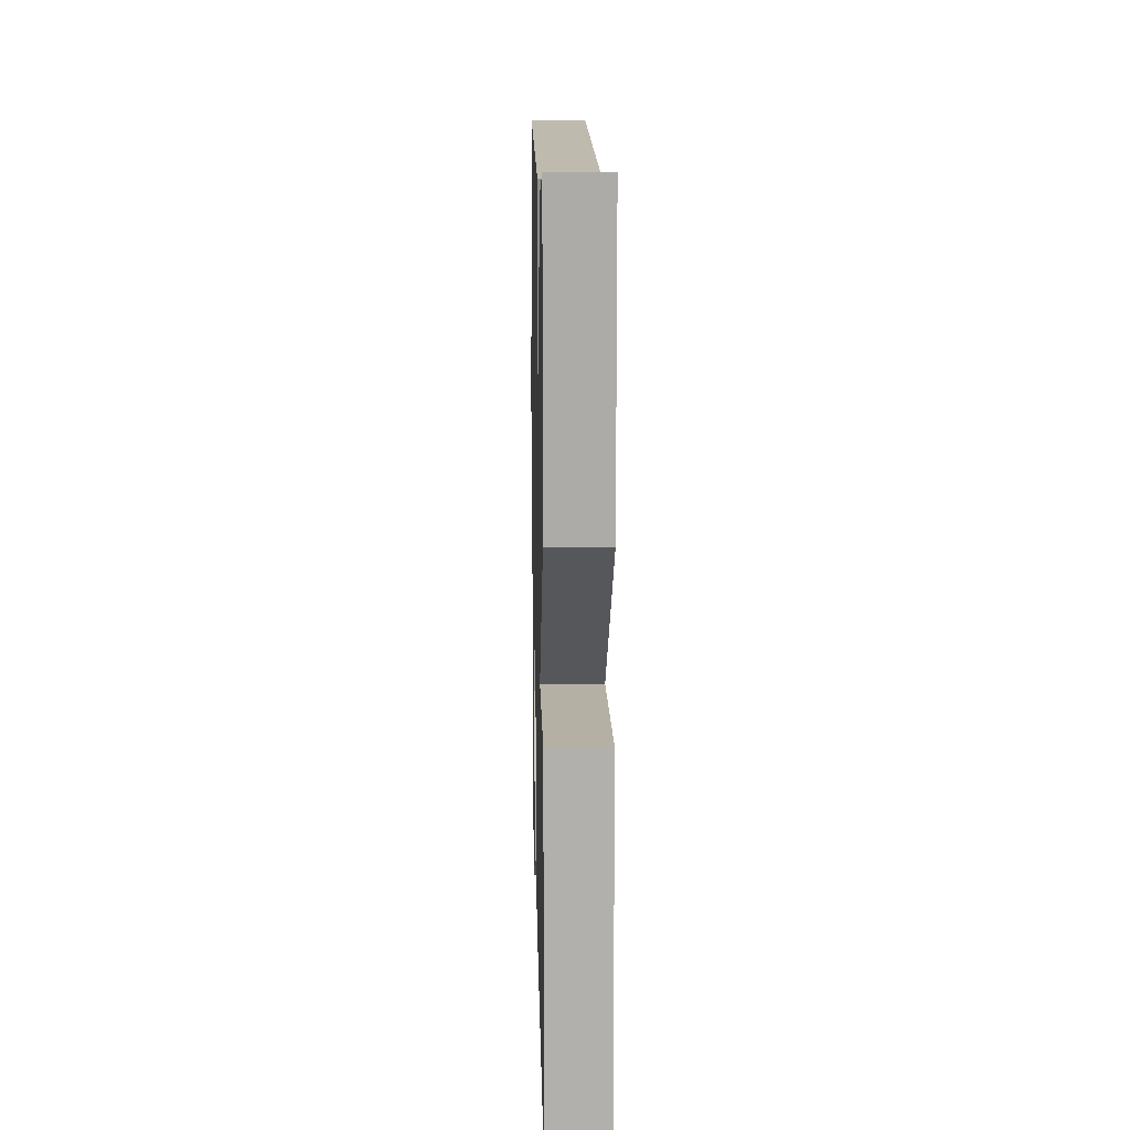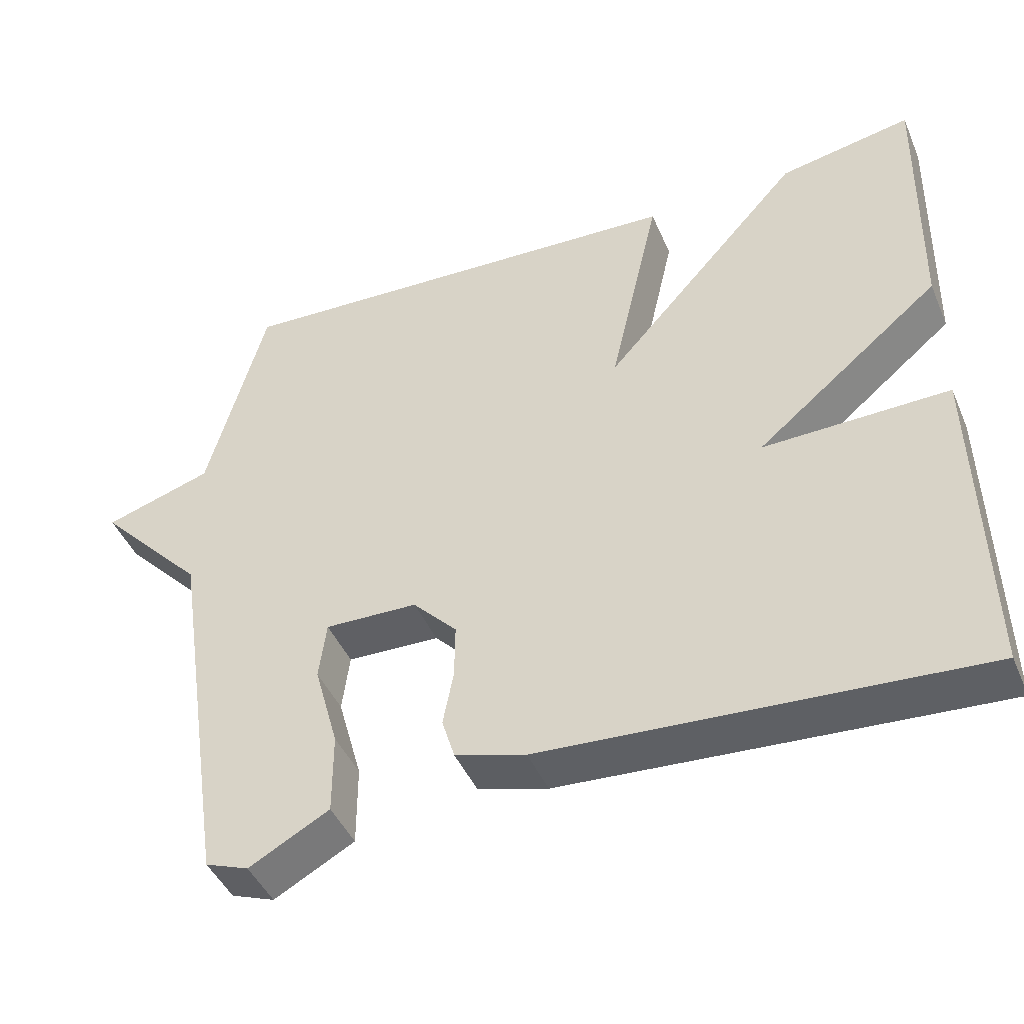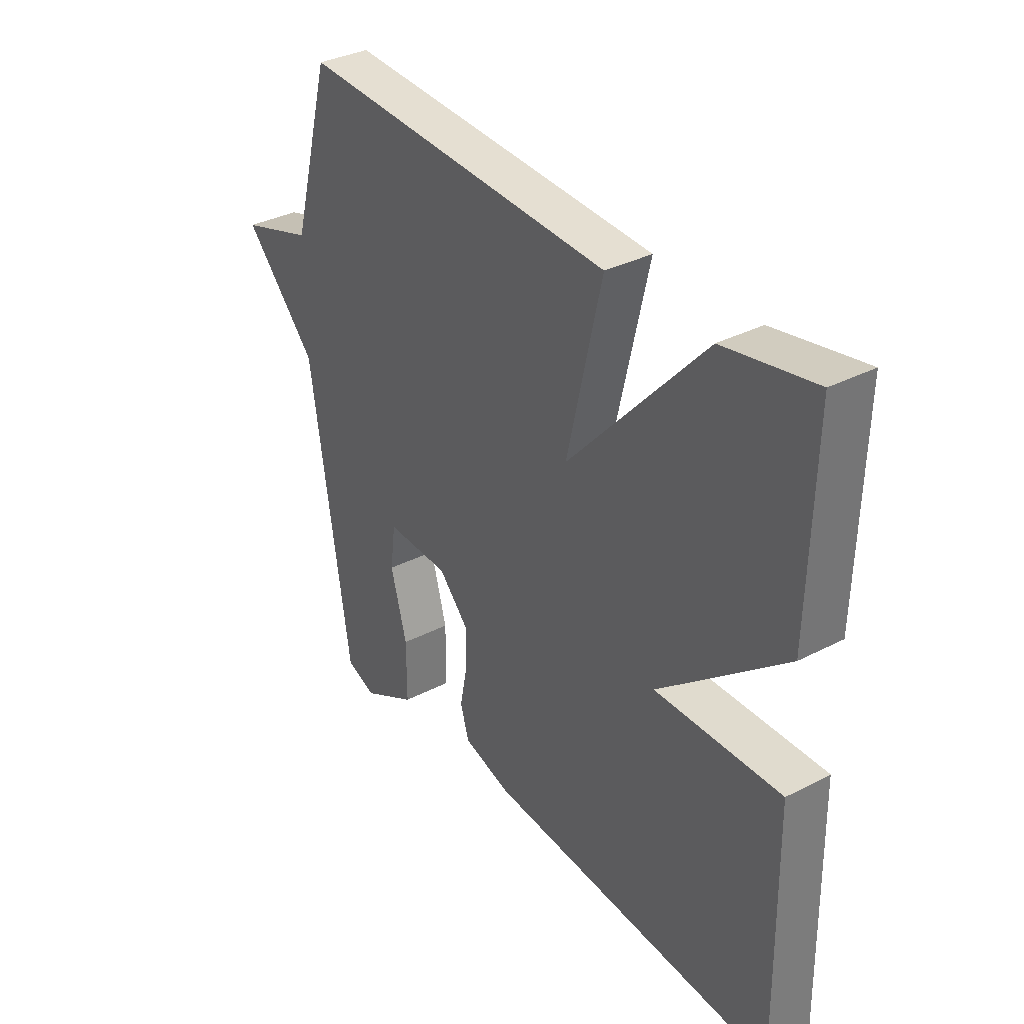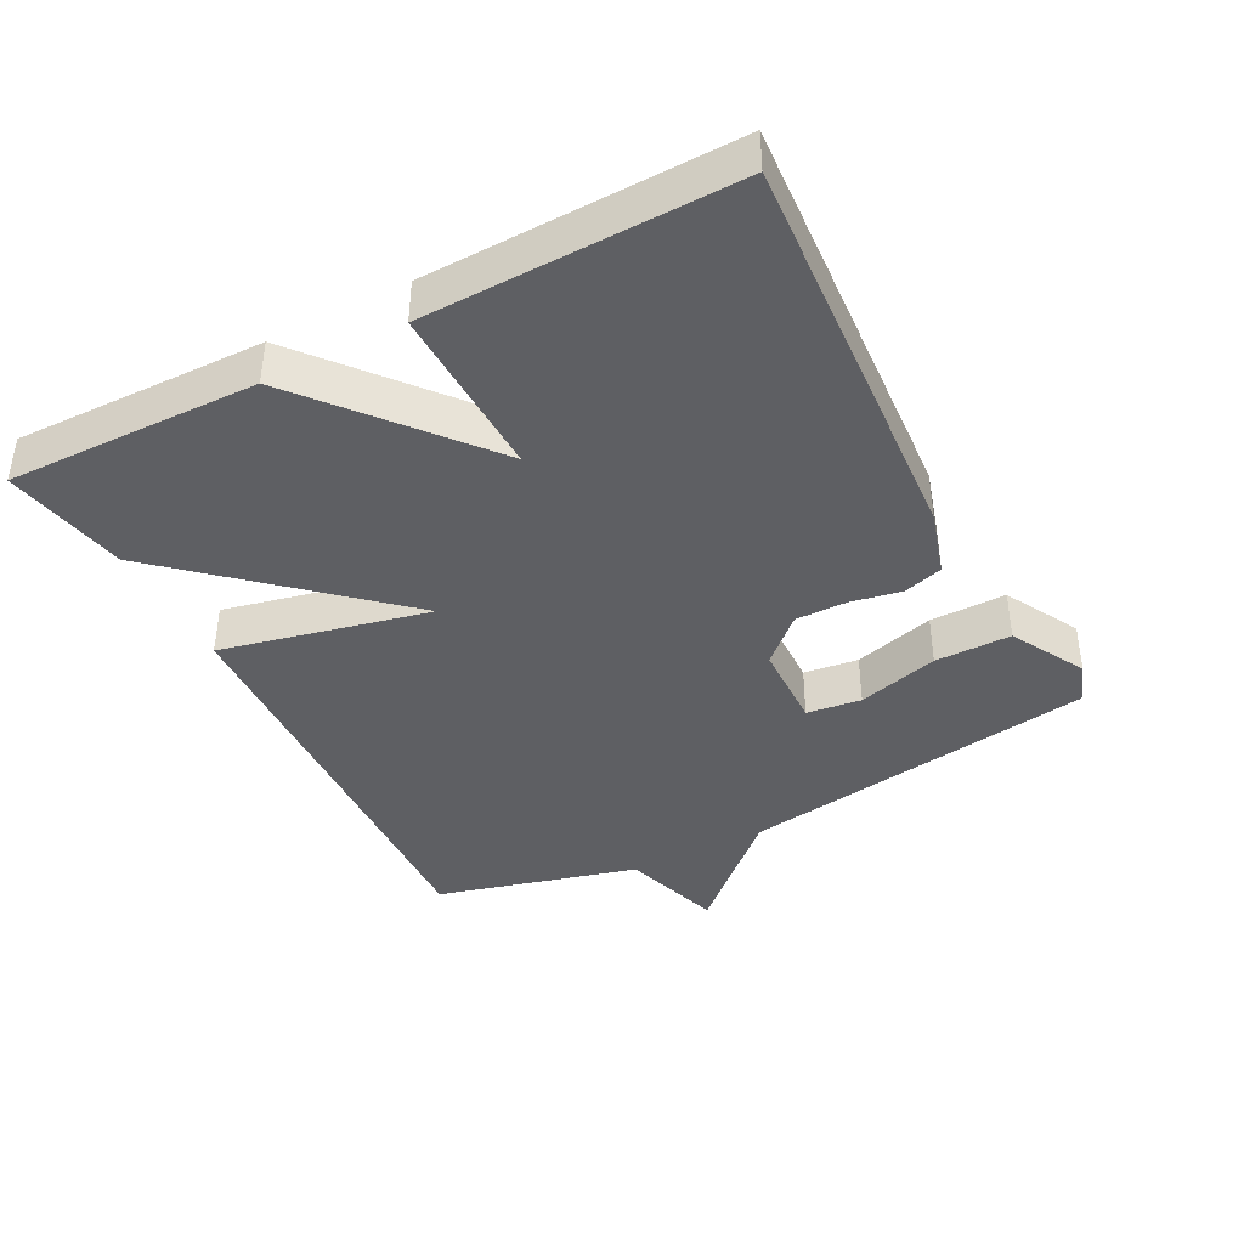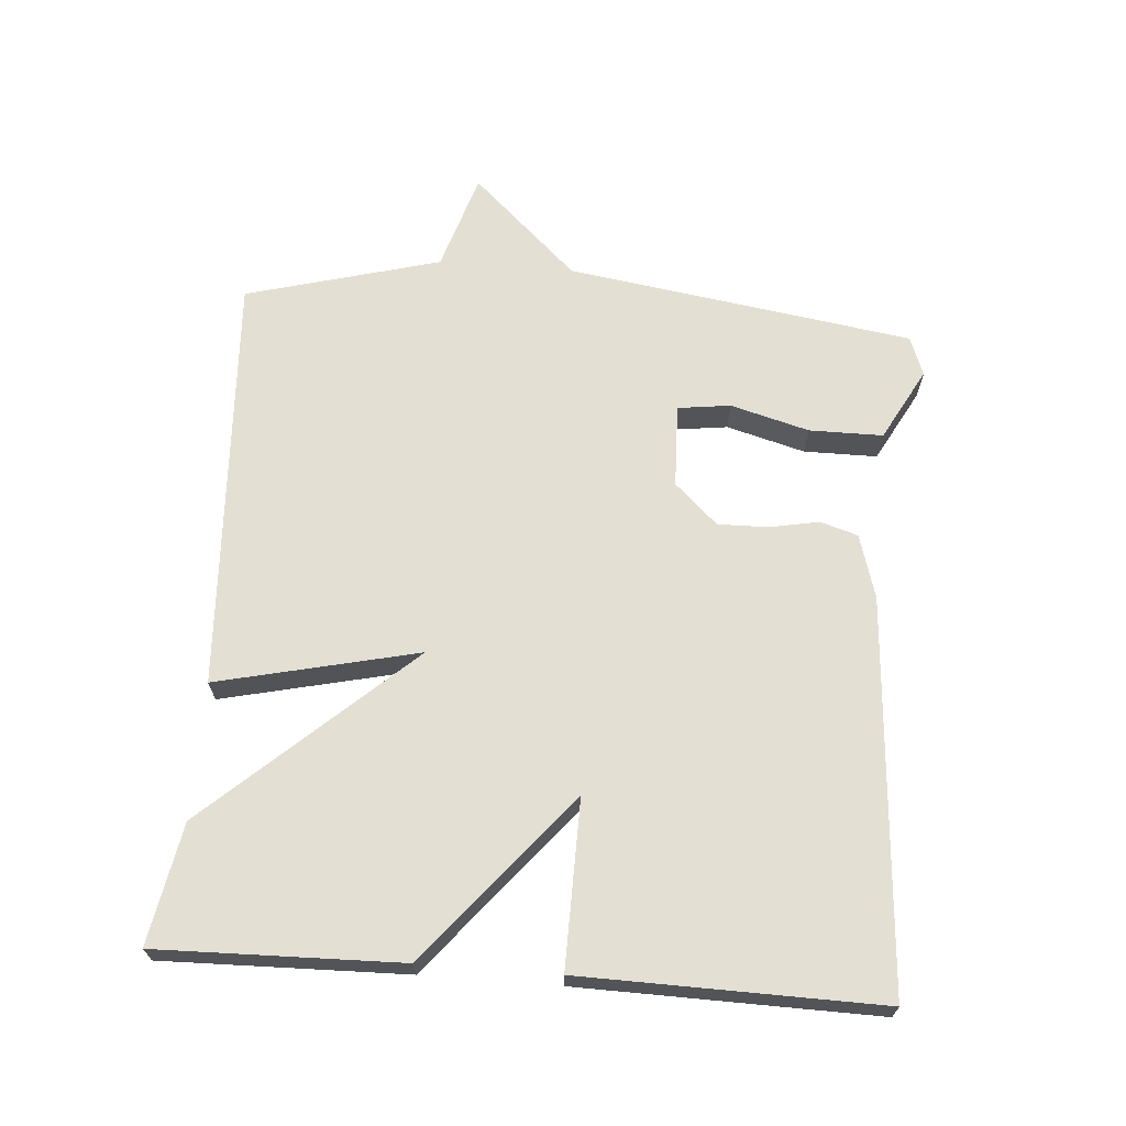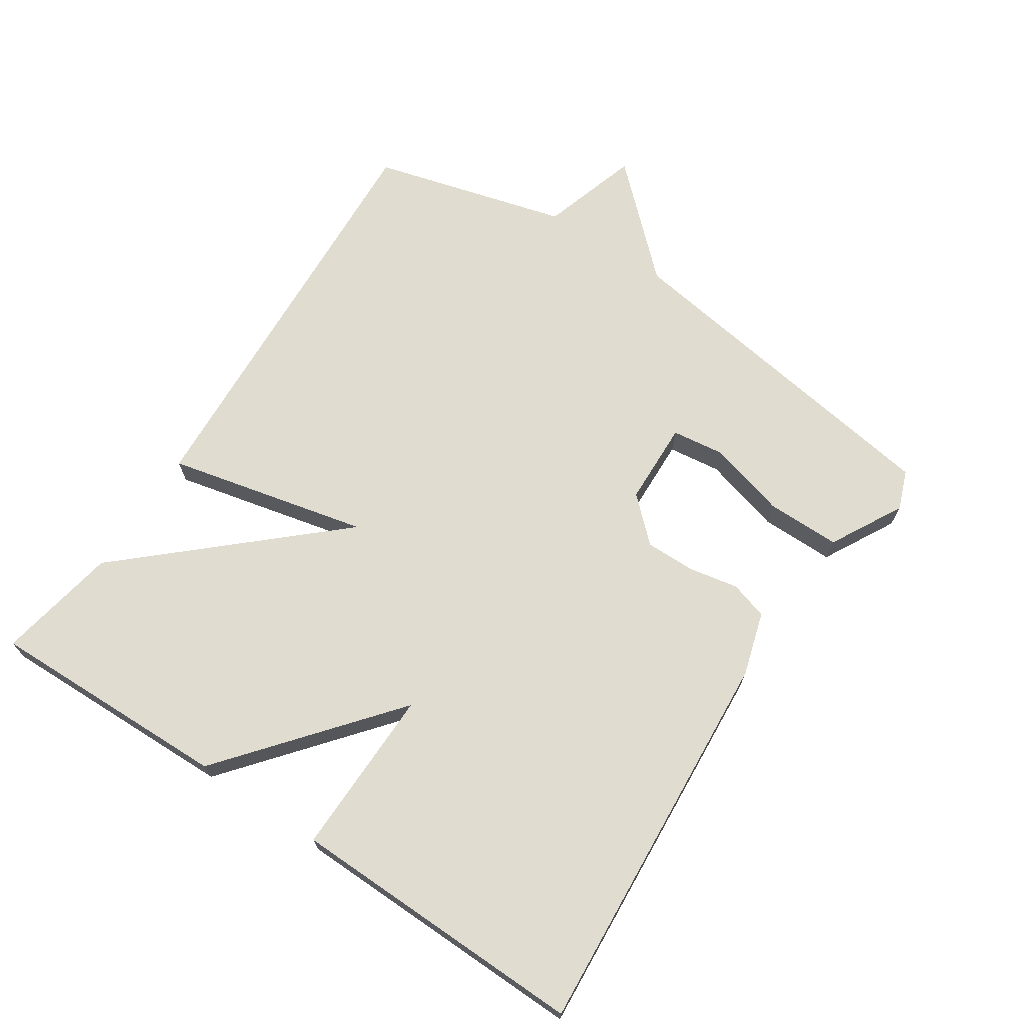
<metadata>
{"format":"obj","ext":"obj","renderer":"f3d","projection":"perspective","resolution":1024,"background":"white","views":[{"elev":12.6,"azim":88.7,"up":"+Z"},{"elev":-44.7,"azim":22.5,"up":"+Z"},{"elev":34.4,"azim":55.1,"up":"+Z"},{"elev":-40.5,"azim":117.8,"up":"+Y"},{"elev":66.8,"azim":94.4,"up":"+Y"},{"elev":69.4,"azim":123.5,"up":"+Y"}]}
</metadata>
<code>
v -0.5 0.07 -0.5
v -0.578 0.07 0.012
v -0.723 0.07 0.167
v -0.578 0.07 0.212
v -0.5 0.07 0.5
v 0.122 0.07 0.467
v 0.054 0.07 0.17
v 0.322 0.07 0.467
v 0.5 0.07 0.5
v 0.492 0.07 0.141
v 0.244 0.07 -0.063
v 0.492 0.07 -0.059
v 0.5 0.07 -0.5
v -0.078 0.07 -0.459
v -0.172 0.07 -0.431
v -0.189 0.07 -0.375
v -0.175 0.07 -0.302
v -0.174 0.07 -0.228
v -0.233 0.07 -0.165
v -0.357 0.07 -0.161
v -0.367 0.07 -0.239
v -0.335 0.07 -0.355
v -0.335 0.07 -0.464
v -0.442 0.07 -0.522
v -0.5 0 -0.5
v -0.578 0 0.012
v -0.723 0 0.167
v -0.578 0 0.212
v -0.5 0 0.5
v 0.122 0 0.467
v 0.054 0 0.17
v 0.322 0 0.467
v 0.5 0 0.5
v 0.492 0 0.141
v 0.244 0 -0.063
v 0.492 0 -0.059
v 0.5 0 -0.5
v -0.078 0 -0.459
v -0.172 0 -0.431
v -0.189 0 -0.375
v -0.175 0 -0.302
v -0.174 0 -0.228
v -0.233 0 -0.165
v -0.357 0 -0.161
v -0.367 0 -0.239
v -0.335 0 -0.355
v -0.335 0 -0.464
v -0.442 0 -0.522
f 24 1 2
f 23 24 2
f 22 23 2
f 21 22 2
f 20 21 2
f 2 3 4
f 20 2 4
f 19 20 4
f 5 6 7
f 4 5 7
f 19 4 7
f 18 19 7
f 9 10 11
f 8 9 11
f 7 8 11
f 18 7 11
f 17 18 11
f 15 16 17
f 14 15 17
f 13 14 17
f 12 13 17
f 11 12 17
f 26 25 48
f 26 48 47
f 26 47 46
f 26 46 45
f 26 45 44
f 28 27 26
f 28 26 44
f 28 44 43
f 31 30 29
f 31 29 28
f 31 28 43
f 31 43 42
f 35 34 33
f 35 33 32
f 35 32 31
f 35 31 42
f 35 42 41
f 41 40 39
f 41 39 38
f 41 38 37
f 41 37 36
f 41 36 35
f 1 25 26 2
f 2 26 27 3
f 3 27 28 4
f 4 28 29 5
f 5 29 30 6
f 6 30 31 7
f 7 31 32 8
f 8 32 33 9
f 9 33 34 10
f 10 34 35 11
f 11 35 36 12
f 12 36 37 13
f 13 37 38 14
f 14 38 39 15
f 15 39 40 16
f 16 40 41 17
f 17 41 42 18
f 18 42 43 19
f 19 43 44 20
f 20 44 45 21
f 21 45 46 22
f 22 46 47 23
f 23 47 48 24
f 24 48 25 1

</code>
